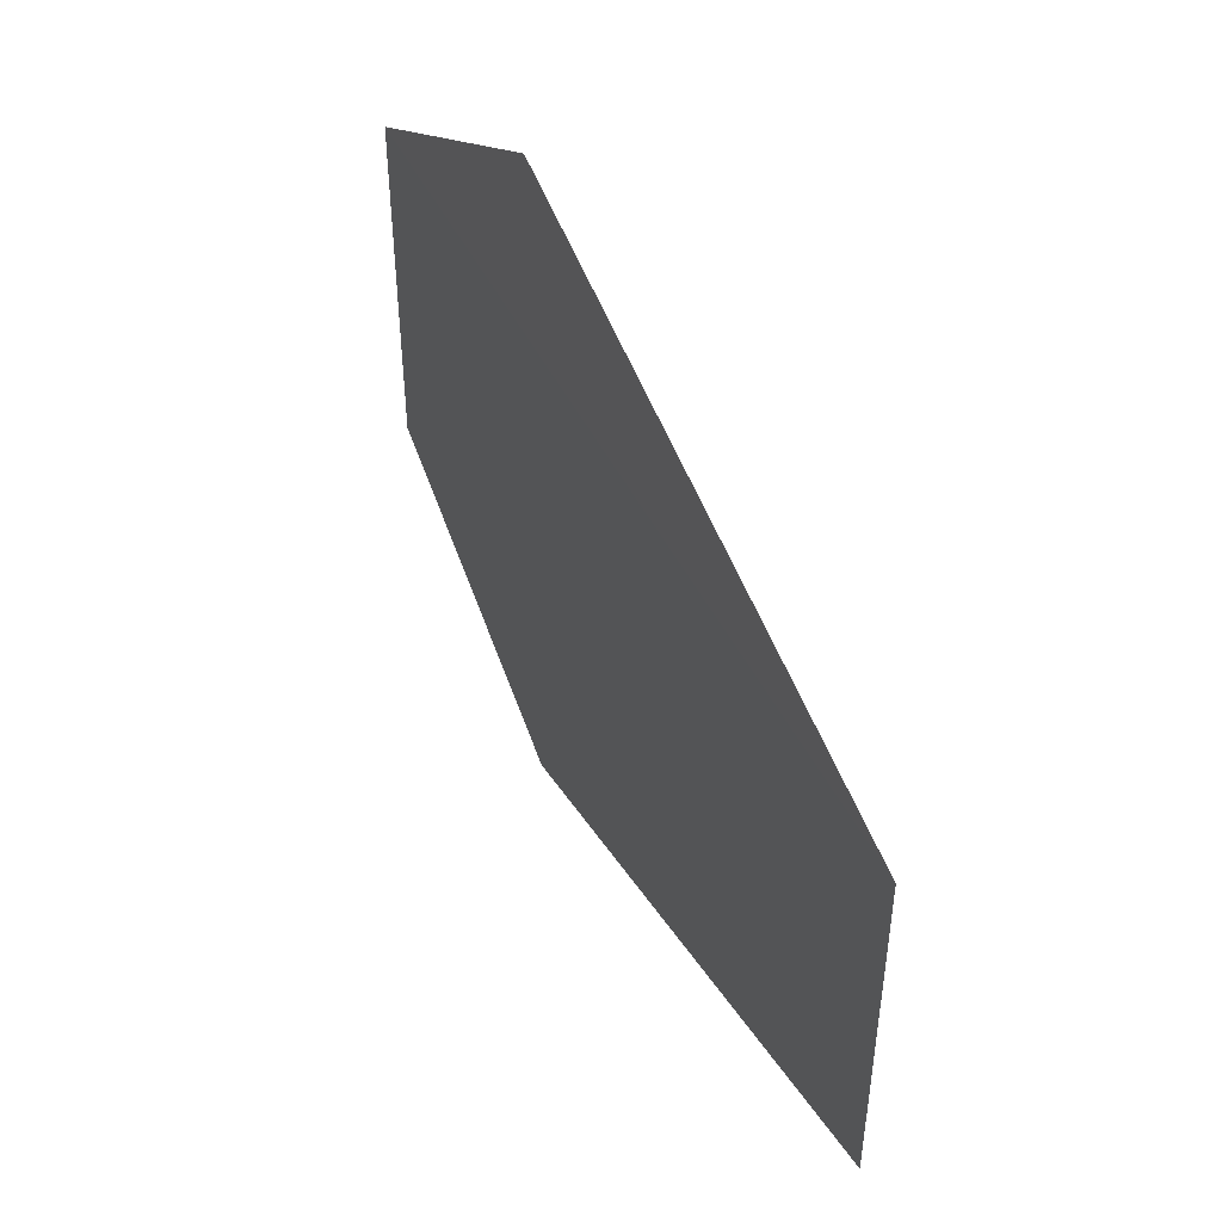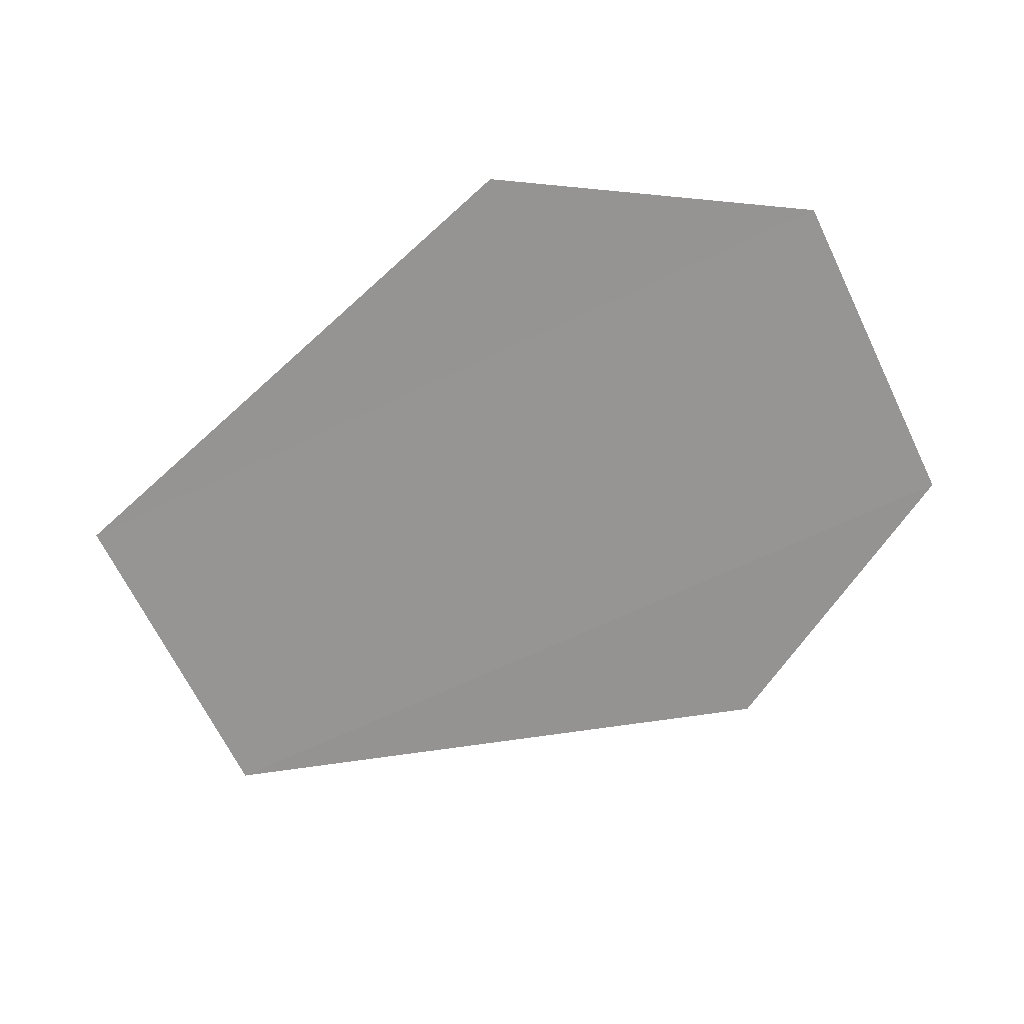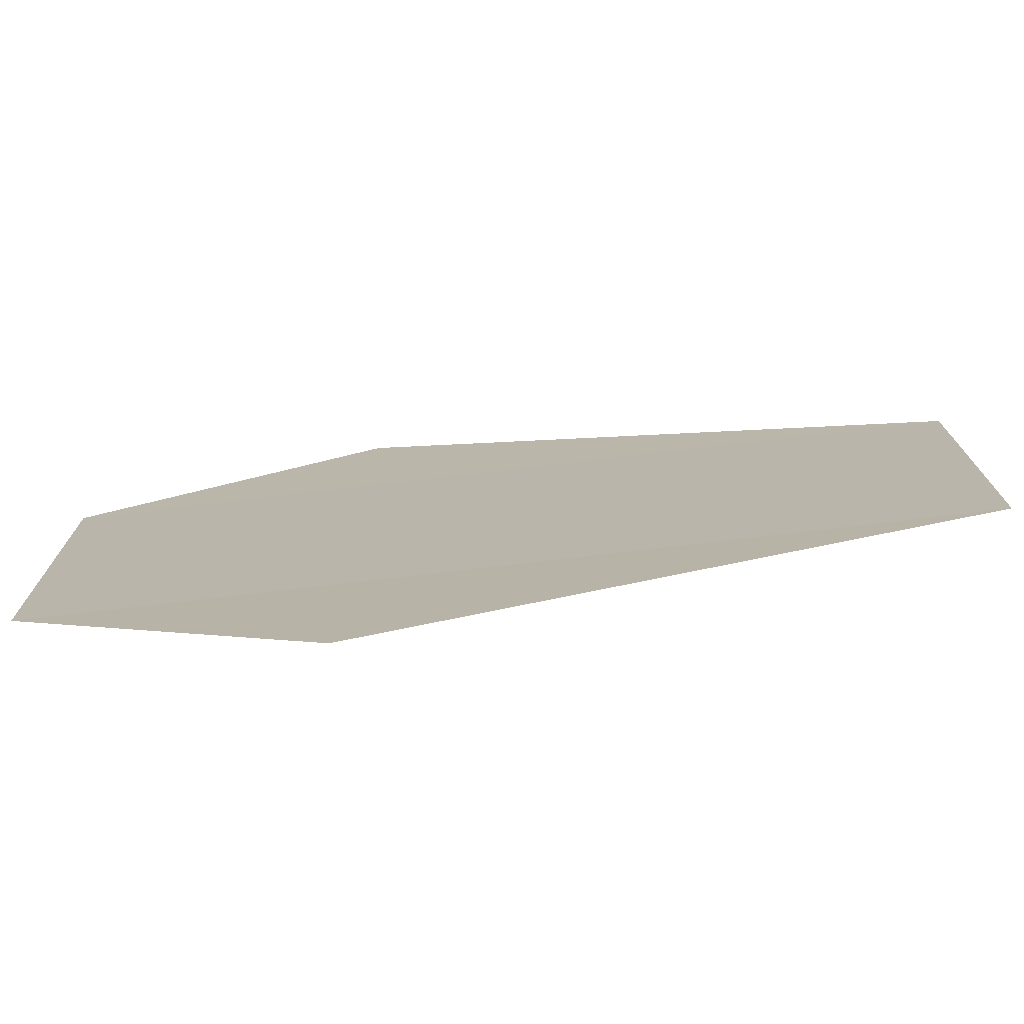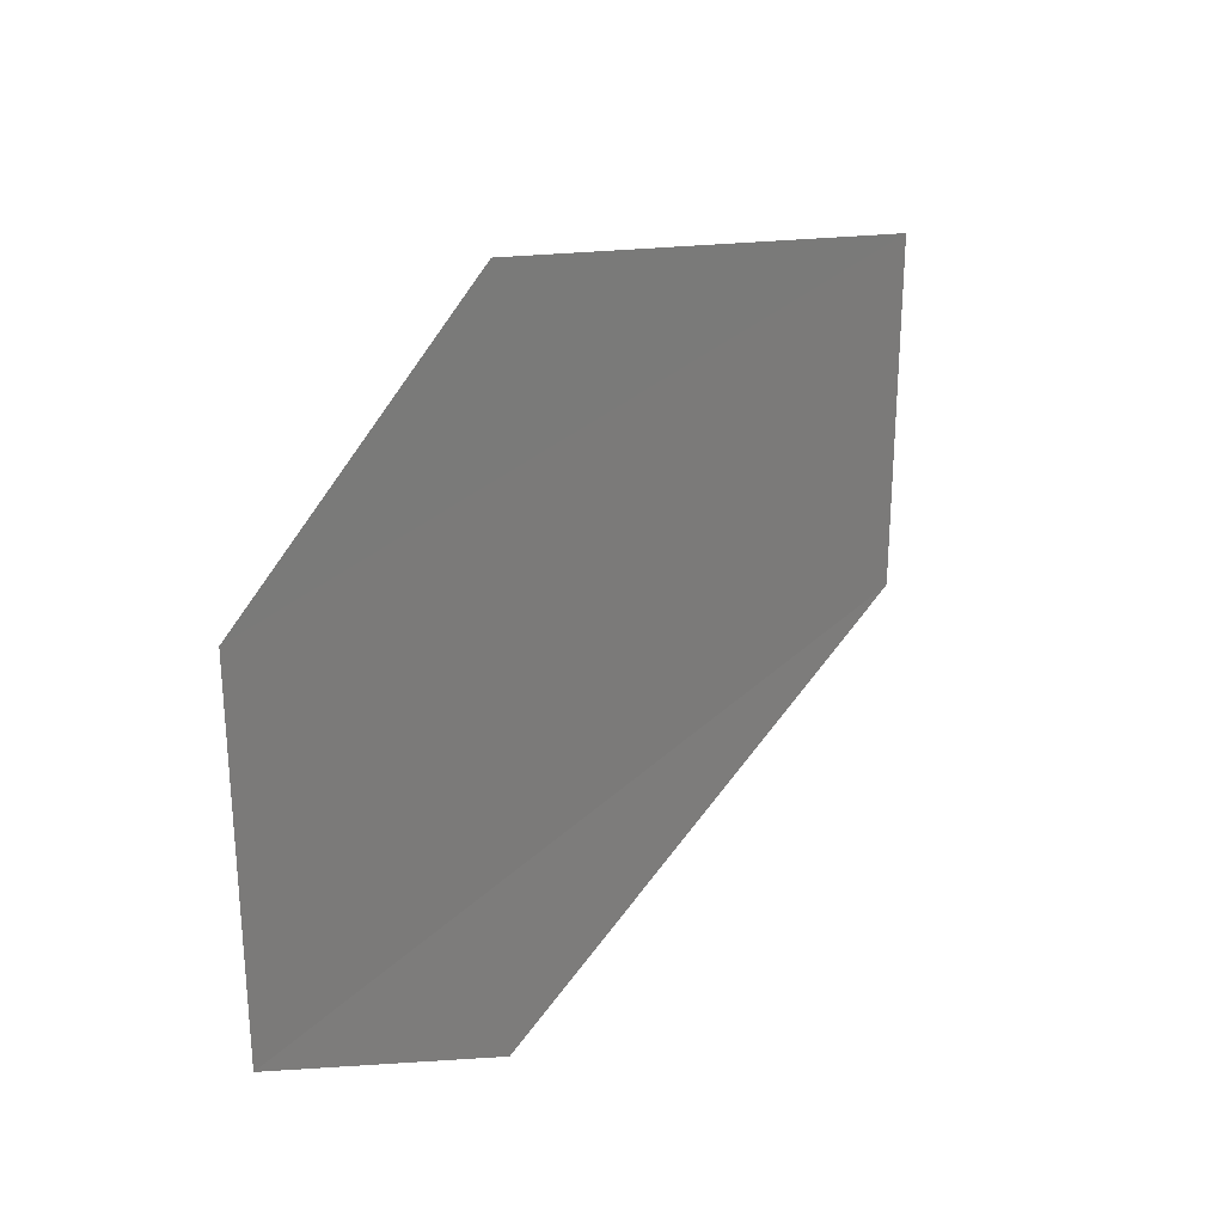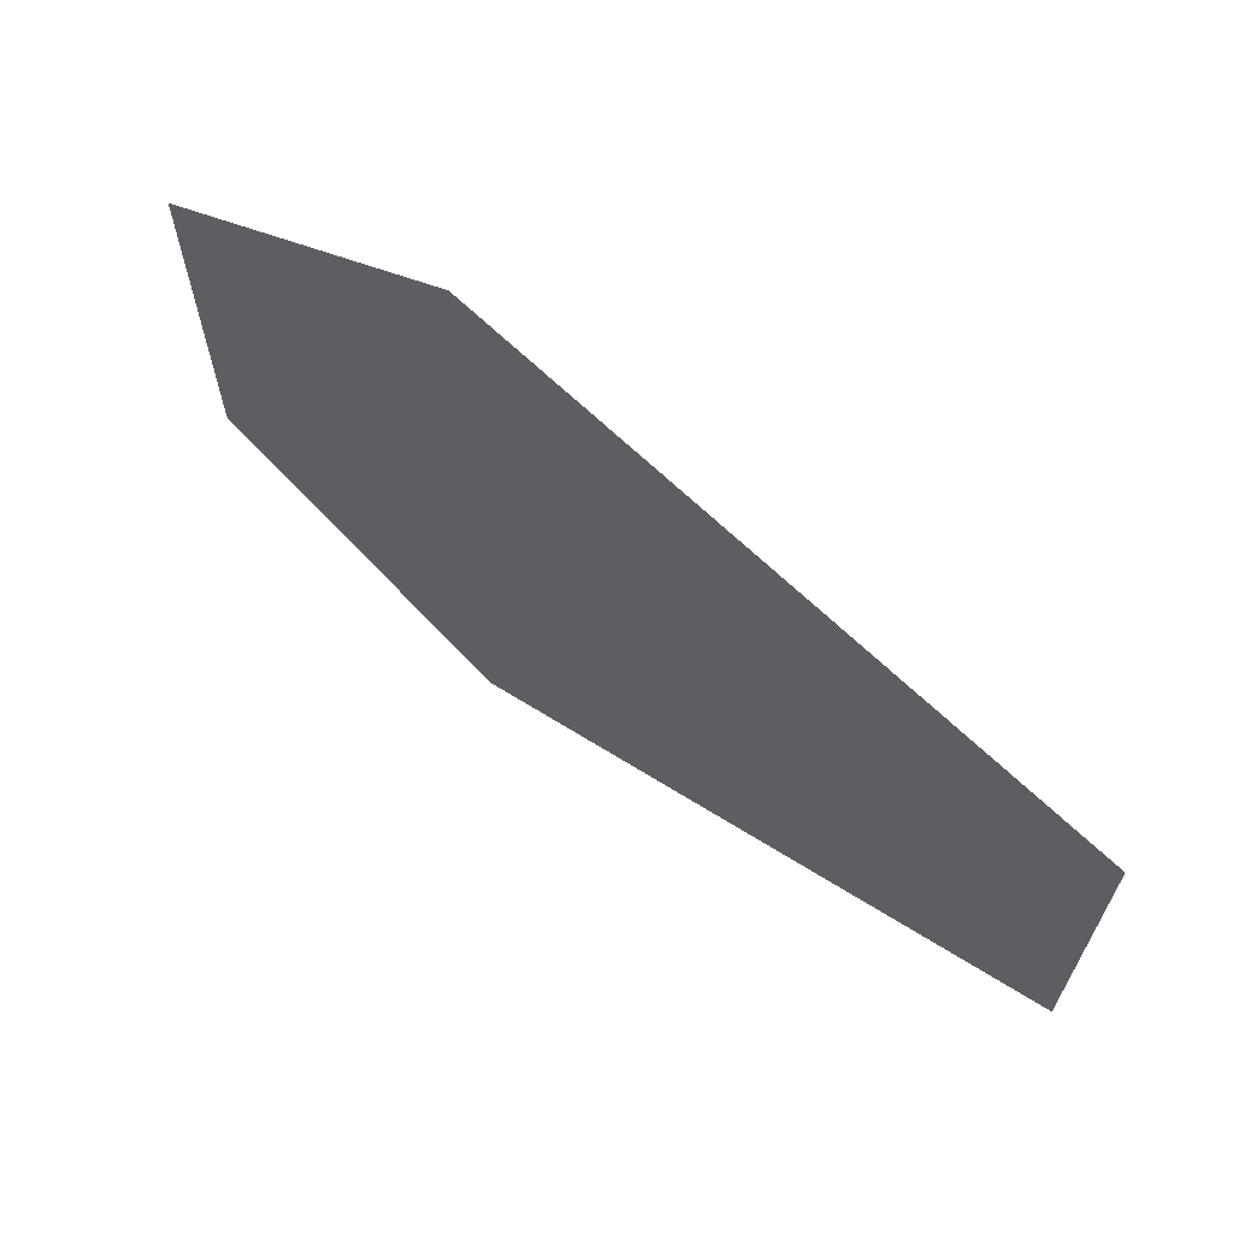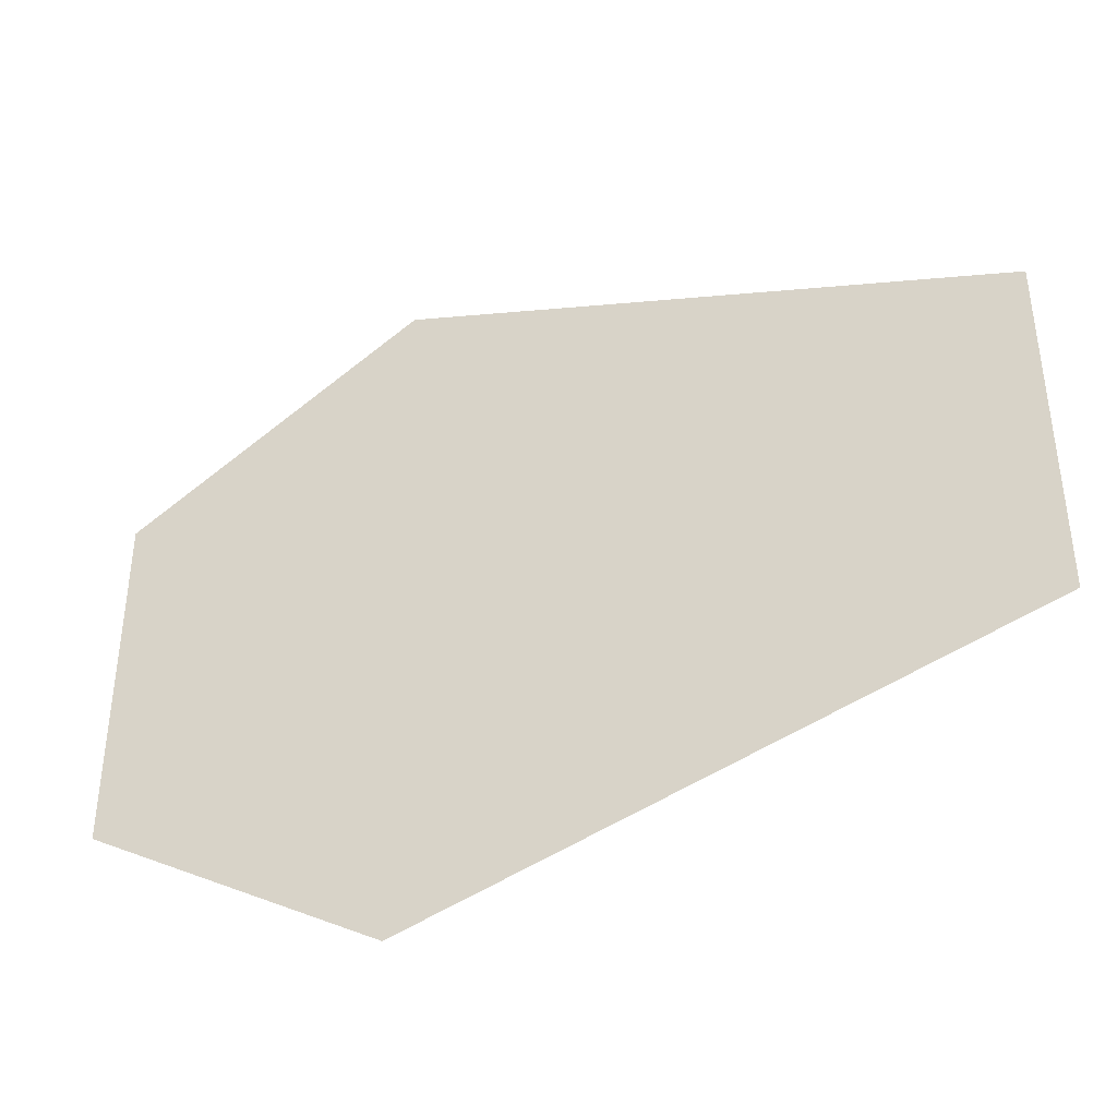
<metadata>
{"format":"obj","ext":"obj","renderer":"f3d","projection":"perspective","resolution":1024,"background":"white","views":[{"elev":47.3,"azim":-115.0,"up":"+Z"},{"elev":-67.4,"azim":25.5,"up":"+Y"},{"elev":-75.5,"azim":-173.4,"up":"+Z"},{"elev":29.8,"azim":125.8,"up":"+Z"},{"elev":66.2,"azim":-142.3,"up":"+Z"},{"elev":-40.0,"azim":-156.9,"up":"+Z"}]}
</metadata>
<code>
o 8963
v 2206 1901 13.19
v 2206 1901 13.19
v 2206 1901 13.19
v 2206 1901 13.19
v 2206 1901 13.21
v 2206 1901 13.19
v 2206 1901 13.21
v 2206 1901 13.19
v 2206 1901 13.19
v 2206 1901 13.19
v 2206 1901 13.21
v 2206 1901 13.19
v 2206 1901 13.21
v 2206 1901 13.21
v 2206 1901 13.21
v 2206 1901 13.21
v 2206 1901 13.21
v 2206 1901 13.21
f 1 2 3
f 4 2 5
f 6 5 7
f 8 9 3
f 10 9 11
f 12 11 13
f 14 15 16
f 17 18 16

</code>
